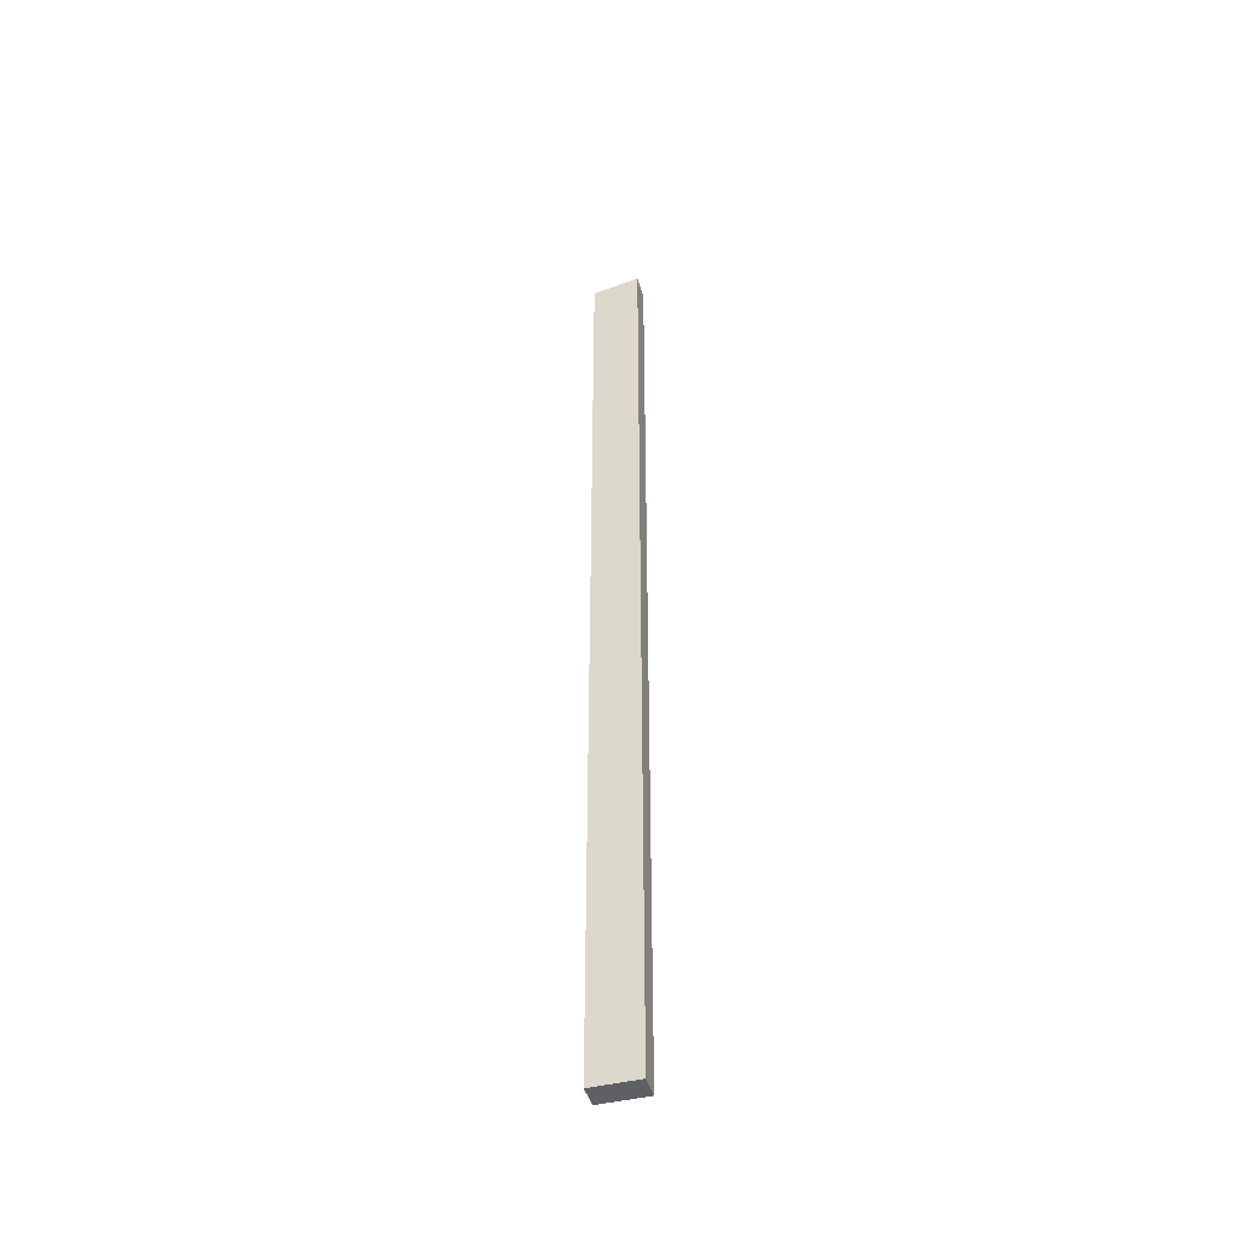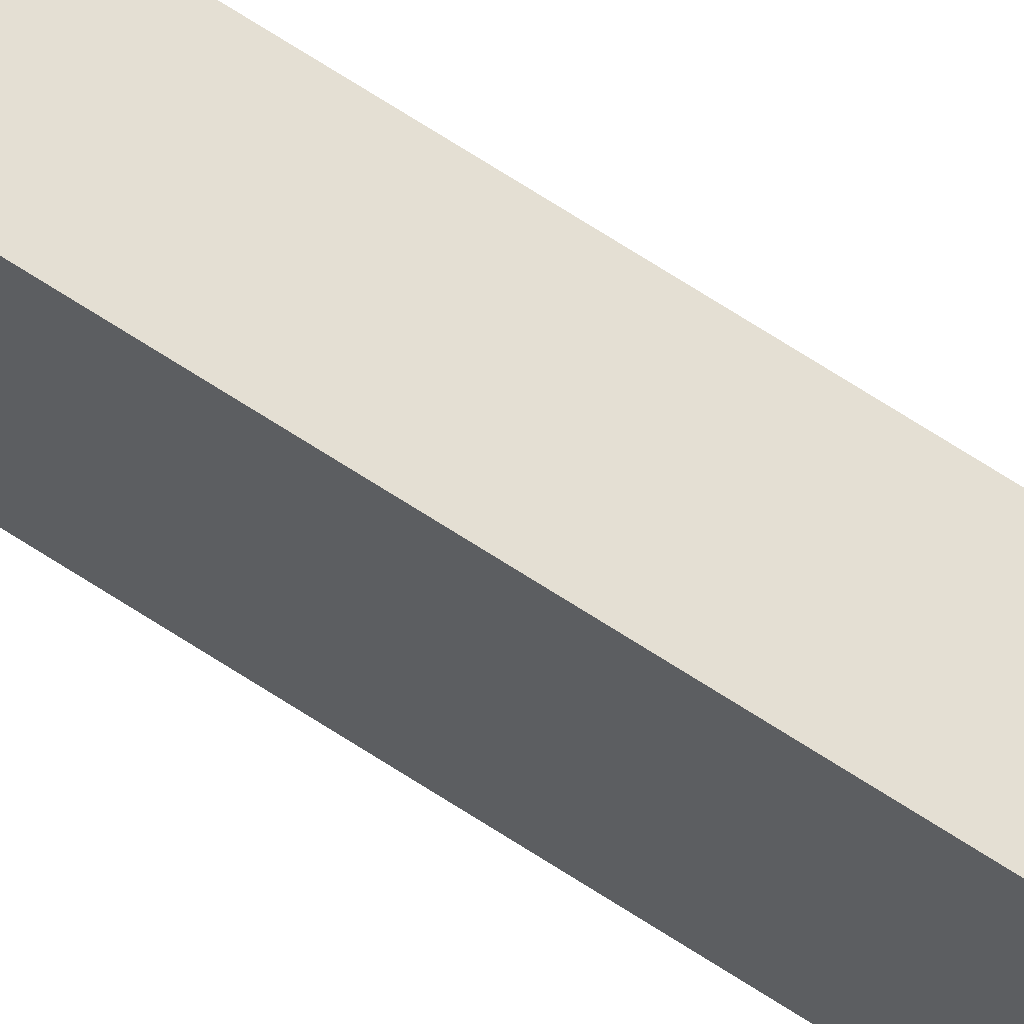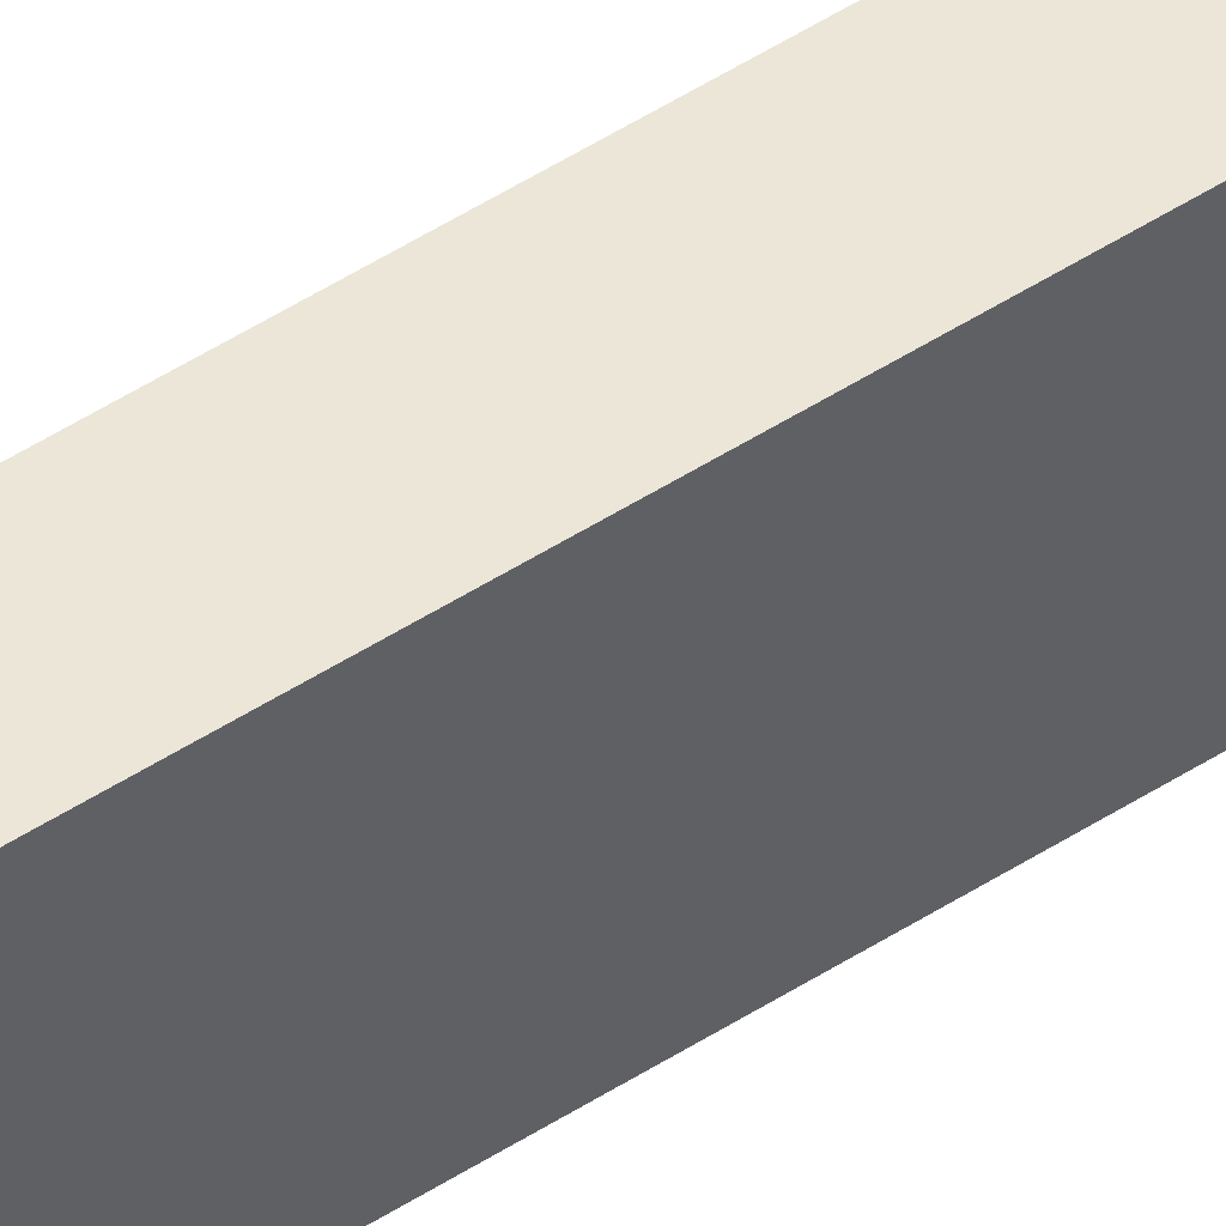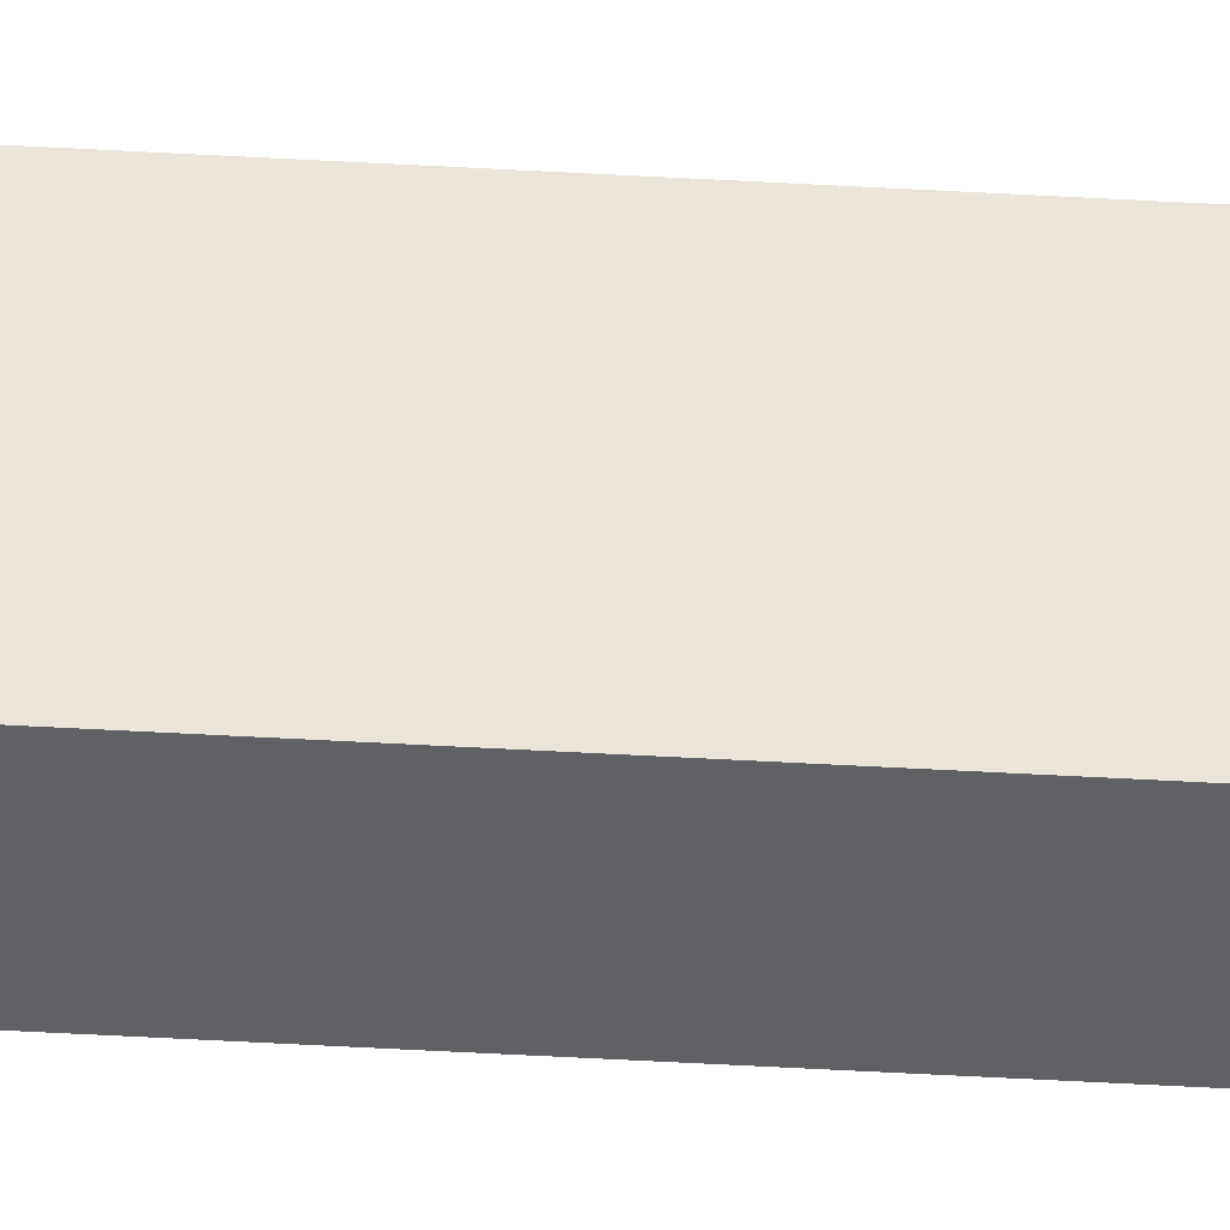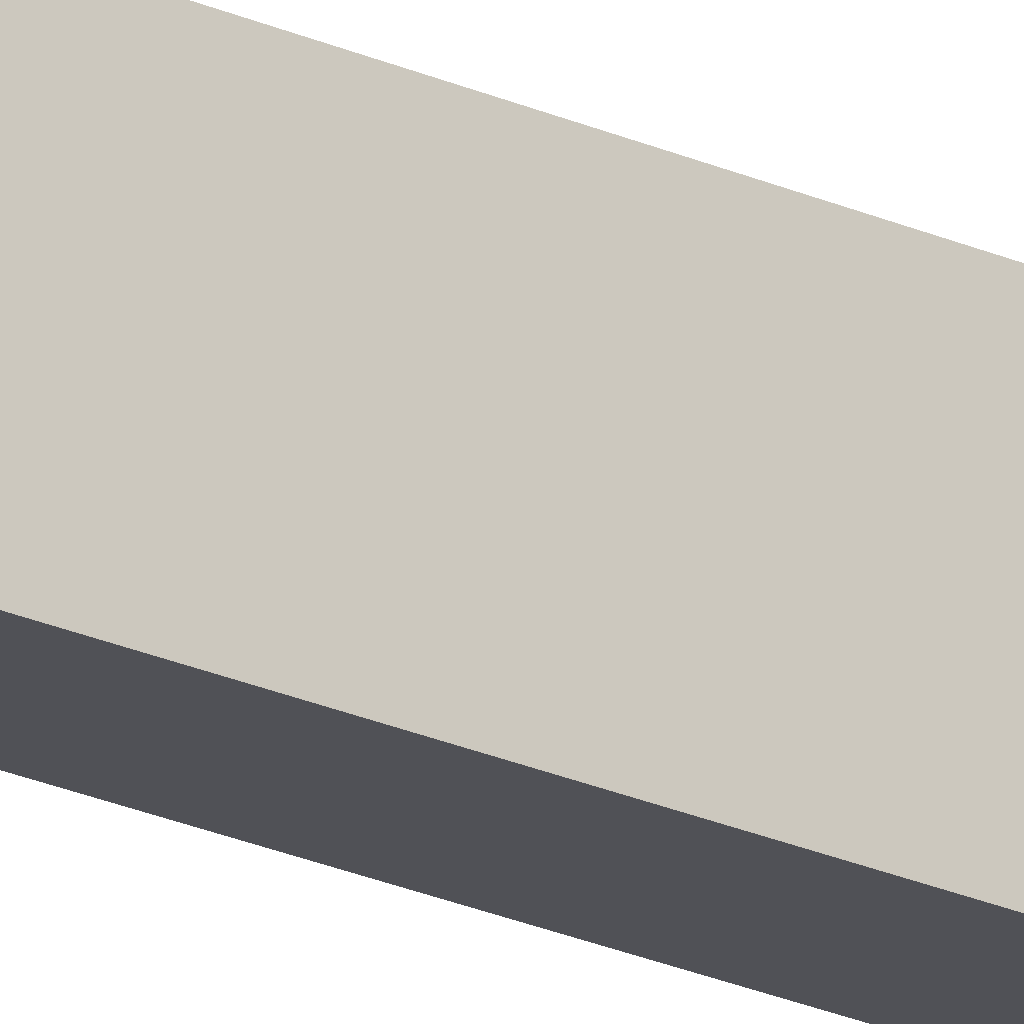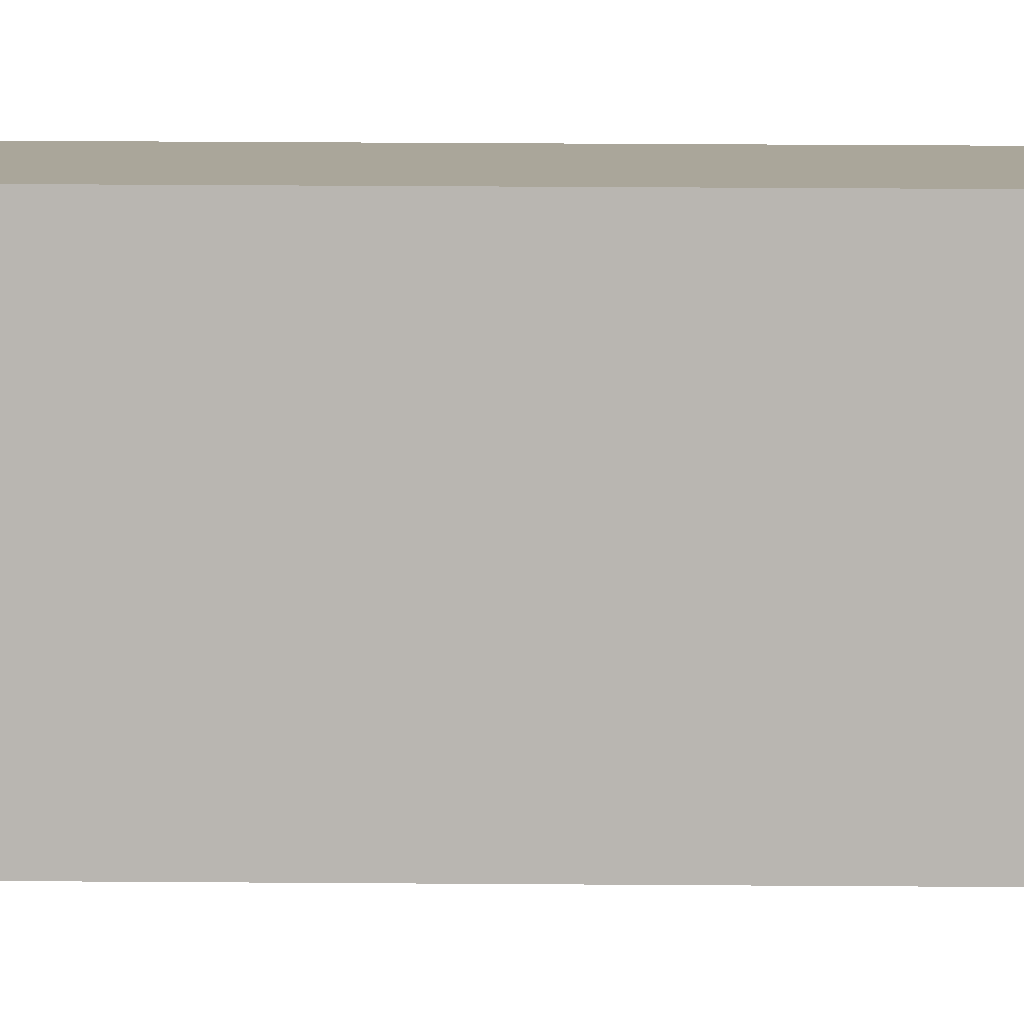
<metadata>
{"format":"obj","ext":"obj","renderer":"f3d","projection":"perspective","resolution":1024,"background":"white","views":[{"elev":-45.0,"azim":-74.1,"up":"+Y"},{"elev":66.7,"azim":123.5,"up":"+Z"},{"elev":46.6,"azim":53.1,"up":"+Z"},{"elev":-46.4,"azim":-93.8,"up":"+Z"},{"elev":-20.5,"azim":49.1,"up":"+Z"},{"elev":7.8,"azim":-87.7,"up":"+Z"}]}
</metadata>
<code>
g pb_Mesh391922
v 10 -150 3
v 5 -150 3
v 10 58 3
v 5 58 3
v 5 -150 3
v 5 -150 -7
v 5 58 3
v 5 56 -7
v 5 -150 -7
v 10 -150 -7
v 5 56 -7
v 10 56 -7
v 10 -150 -7
v 10 -150 3
v 10 56 -7
v 10 58 3
v 10 58 3
v 5 58 3
v 10 56 -7
v 5 56 -7
v 10 -150 -7
v 5 -150 -7
v 10 -150 3
v 5 -150 3
g pb_Mesh391922_0
f 3 2 1
f 3 4 2
f 7 6 5
f 7 8 6
f 11 10 9
f 11 12 10
f 15 14 13
f 15 16 14
f 19 18 17
f 19 20 18
f 23 22 21
f 23 24 22

</code>
